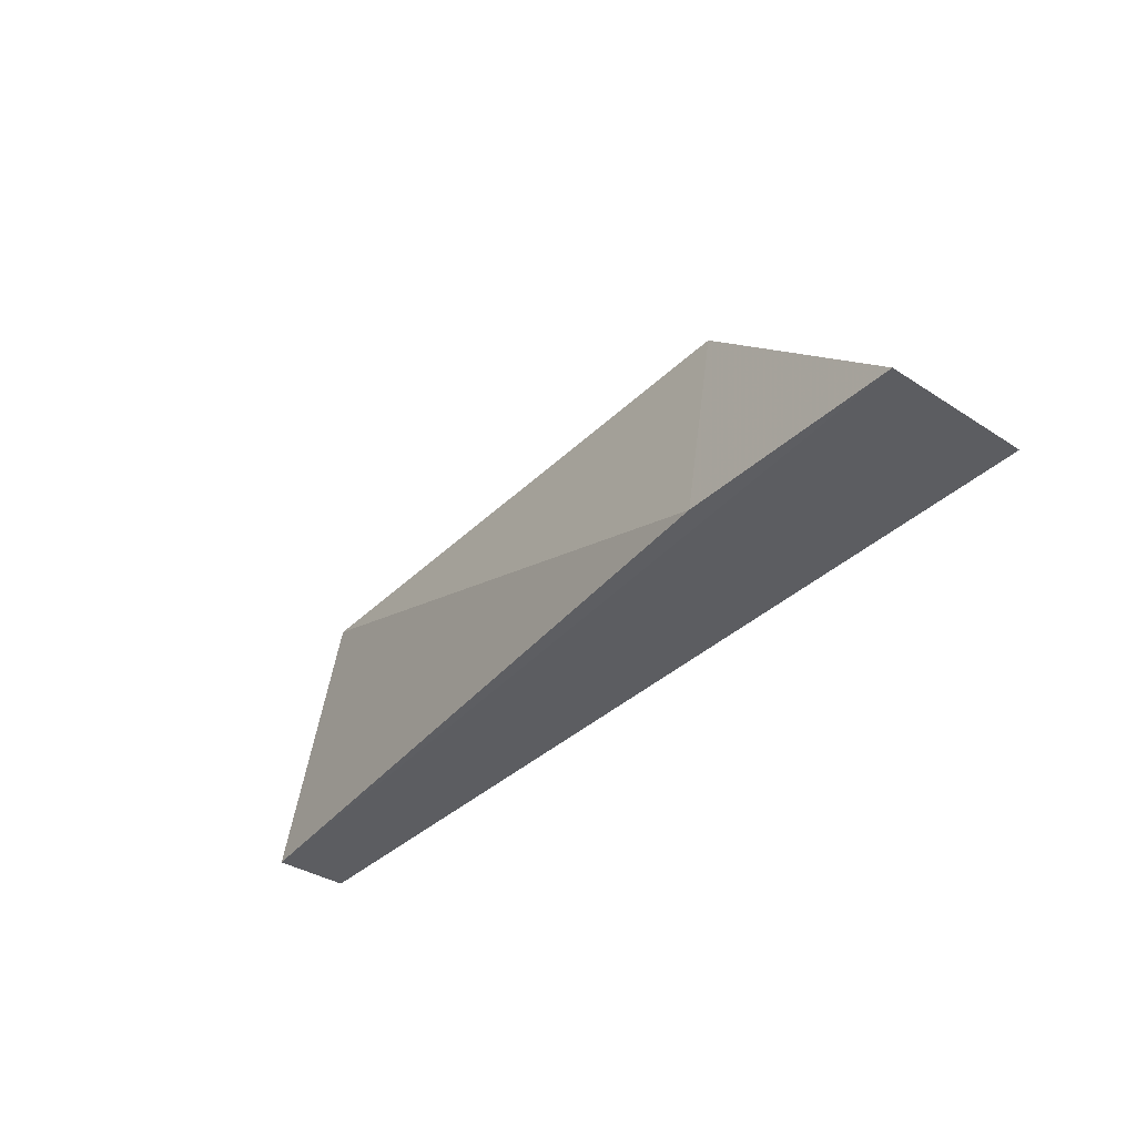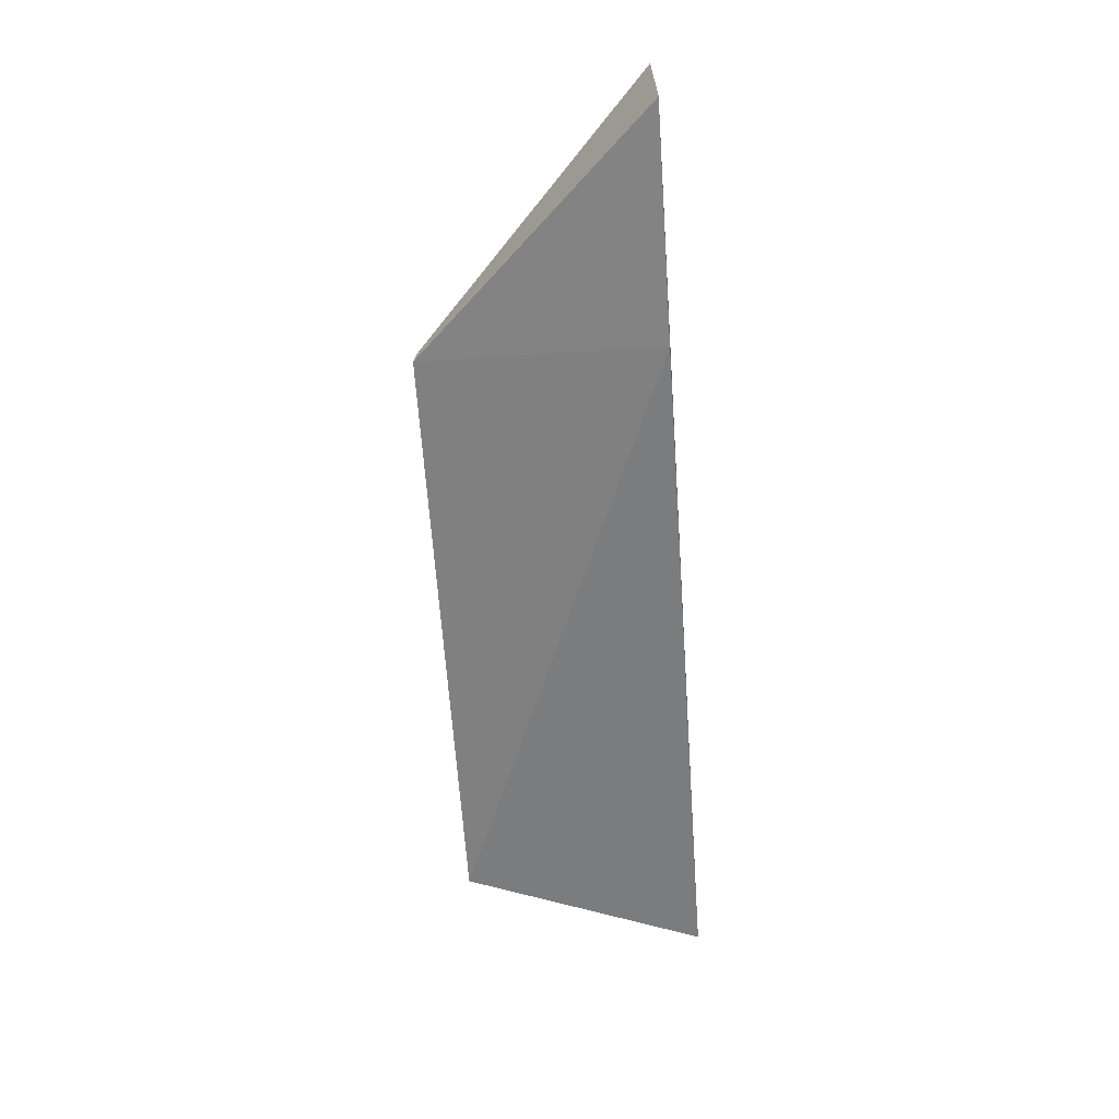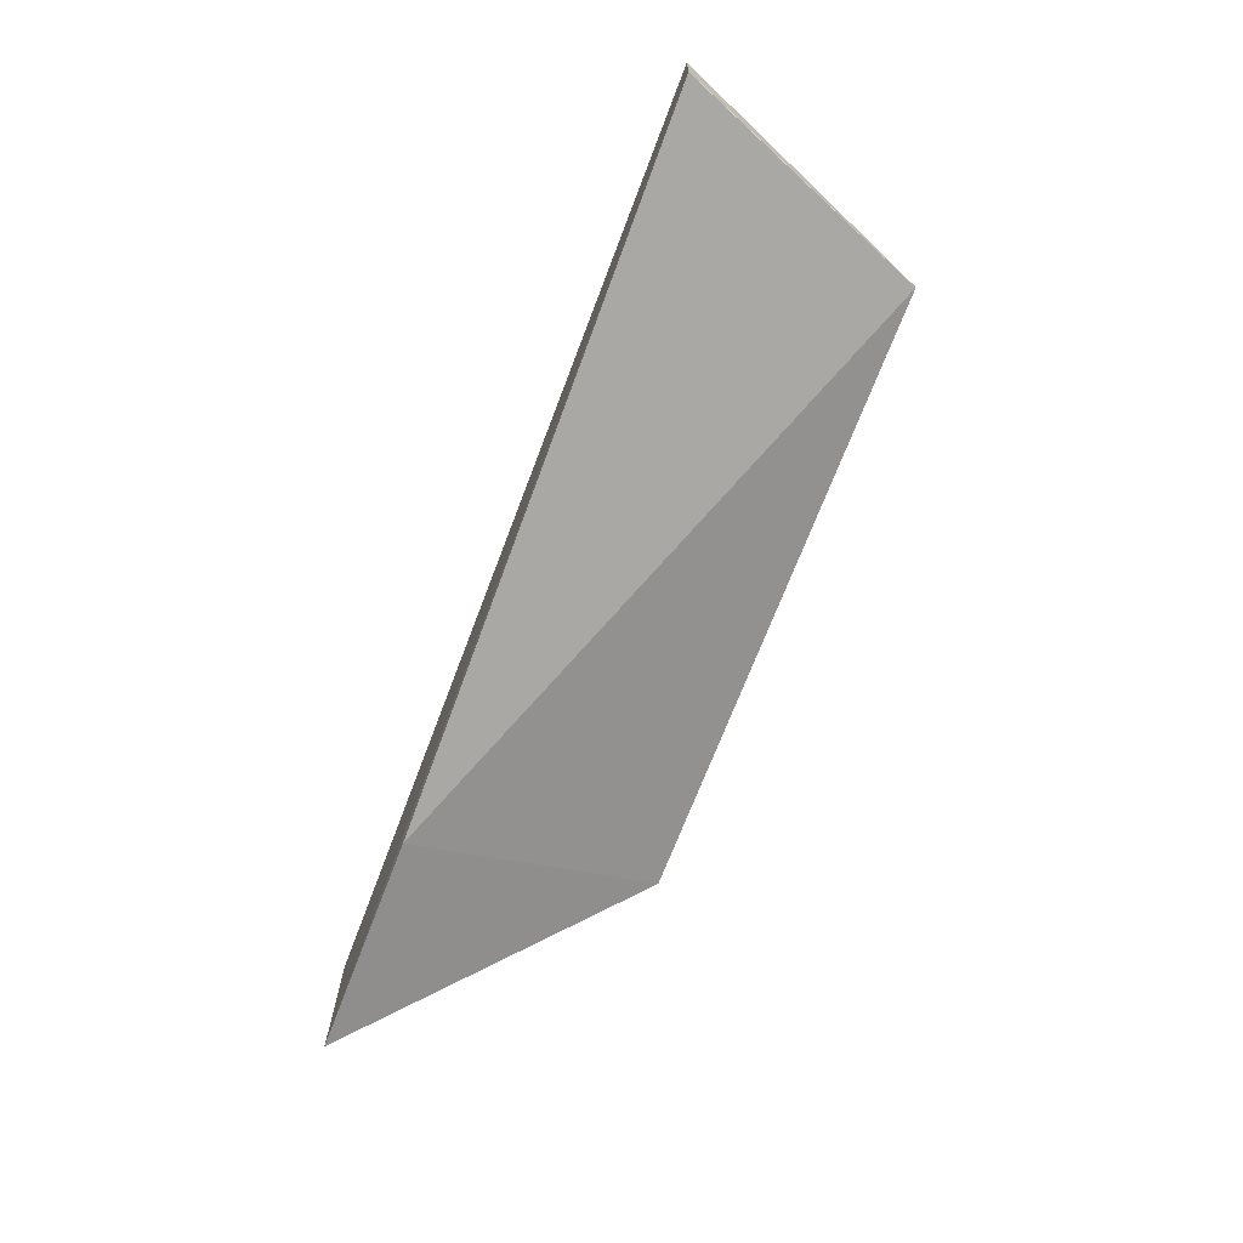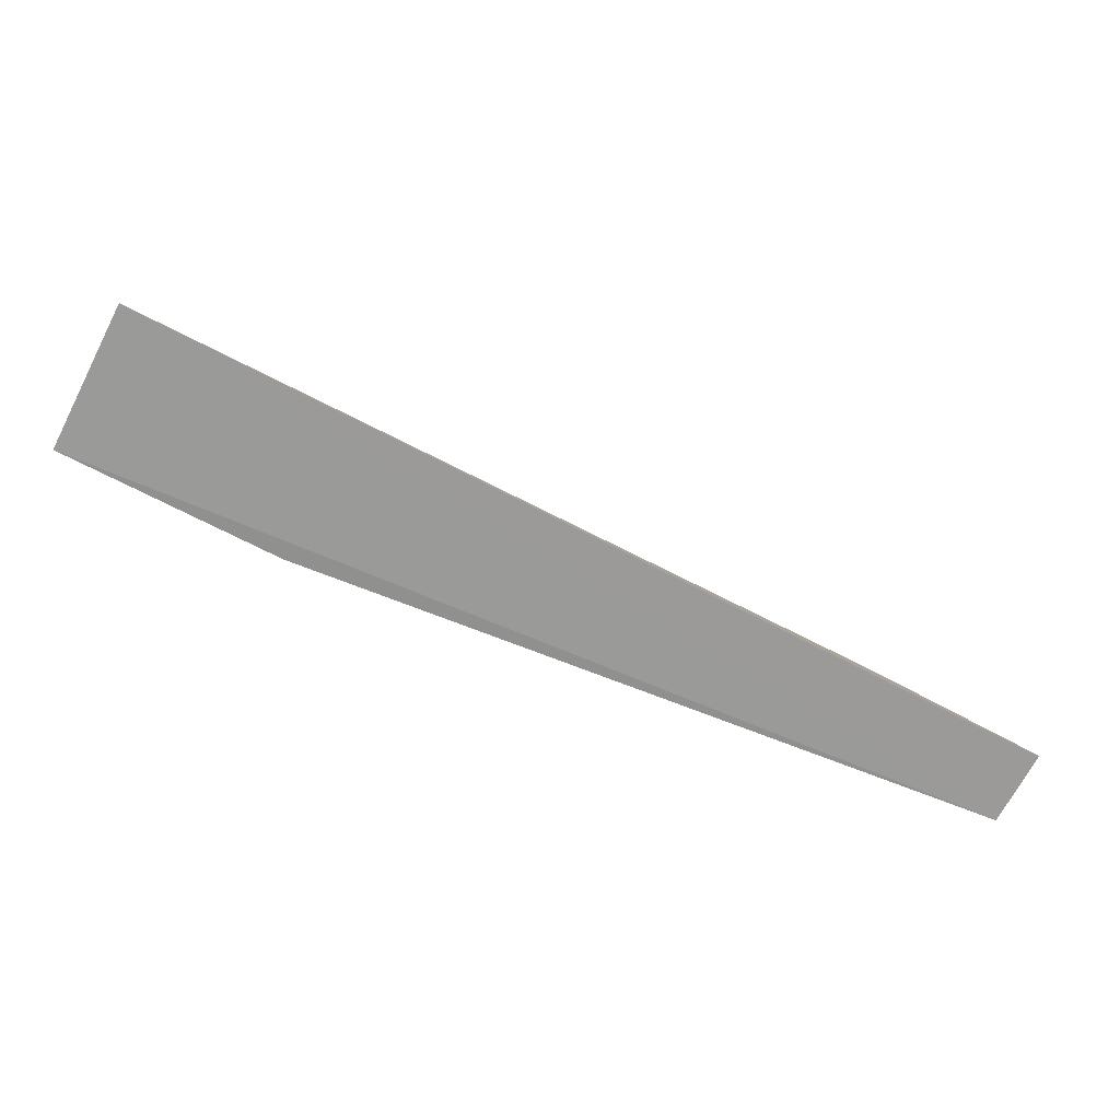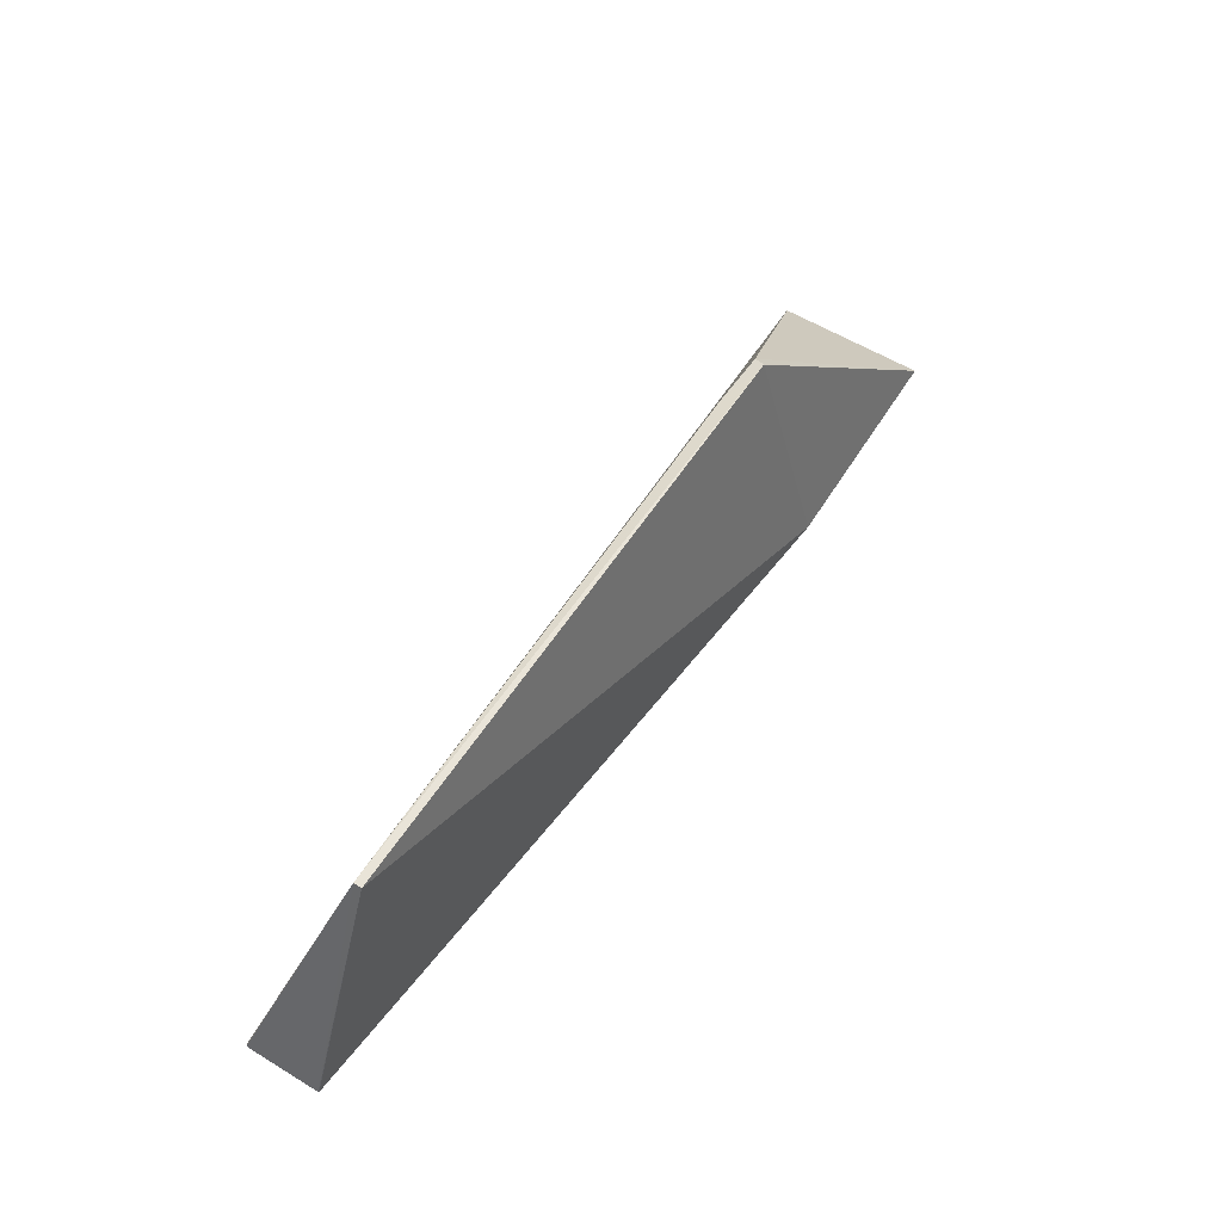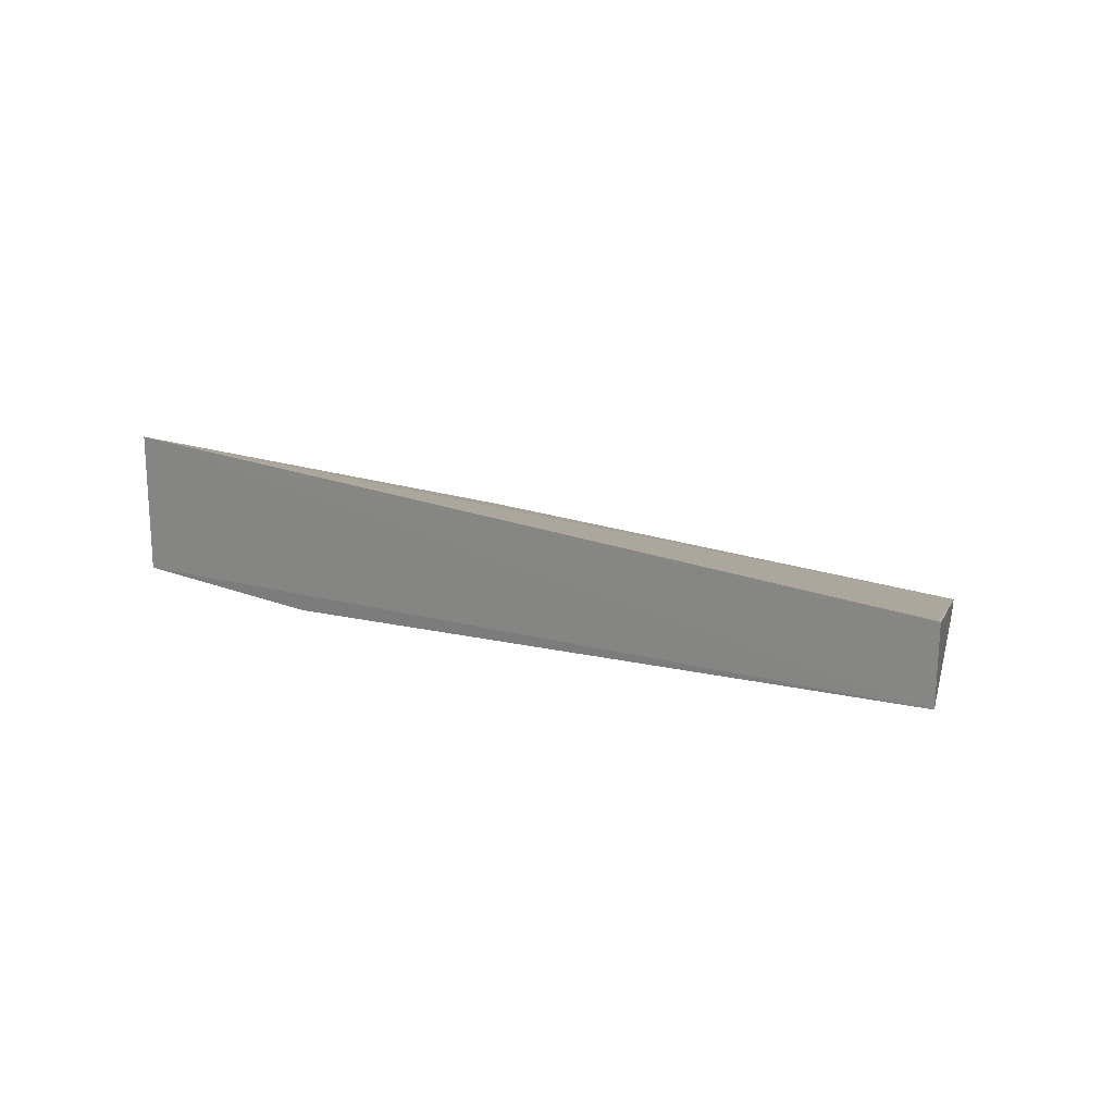
<metadata>
{"format":"obj","ext":"obj","renderer":"f3d","projection":"perspective","resolution":1024,"background":"white","views":[{"elev":-36.8,"azim":49.6,"up":"+Z"},{"elev":-64.7,"azim":93.5,"up":"+Y"},{"elev":-69.5,"azim":-111.4,"up":"+Y"},{"elev":-68.7,"azim":152.5,"up":"+Z"},{"elev":58.4,"azim":-58.2,"up":"+Z"},{"elev":19.3,"azim":-144.4,"up":"+Y"}]}
</metadata>
<code>
v 0.03669 -0.008871 0.3294
v 0.06934 -0.01619 0.2977
v 0.06933 0.003795 0.2978
v -0.05546 0.003809 0.2963
v -0.04291 -0.007245 0.3289
v -0.05548 -0.006213 0.2962
v 0.03736 -0.007345 0.3288
v 0.03937 -0.01619 0.2975
v -0.04289 -0.006213 0.329
v -0.05543 -0.006313 0.2962
v -0.05526 0.003928 0.2963
v 0.0293 -0.006942 0.3288
f 6 3 2
f 6 4 3
f 7 1 2
f 7 2 3
f 8 2 1
f 8 1 5
f 9 6 5
f 9 4 6
f 9 5 1
f 10 8 5
f 10 5 6
f 10 6 2
f 10 2 8
f 11 9 3
f 11 3 4
f 11 4 9
f 12 7 3
f 12 3 9
f 12 9 1
f 12 1 7

</code>
